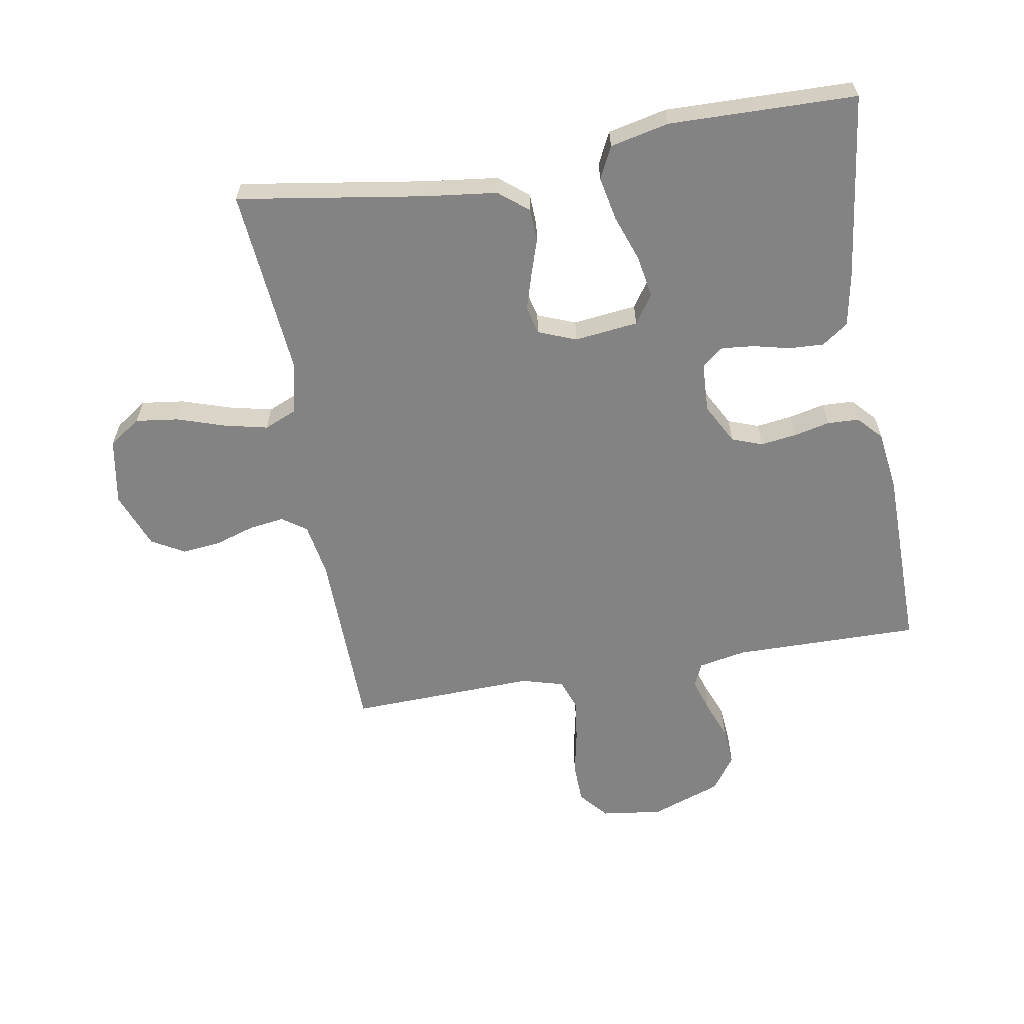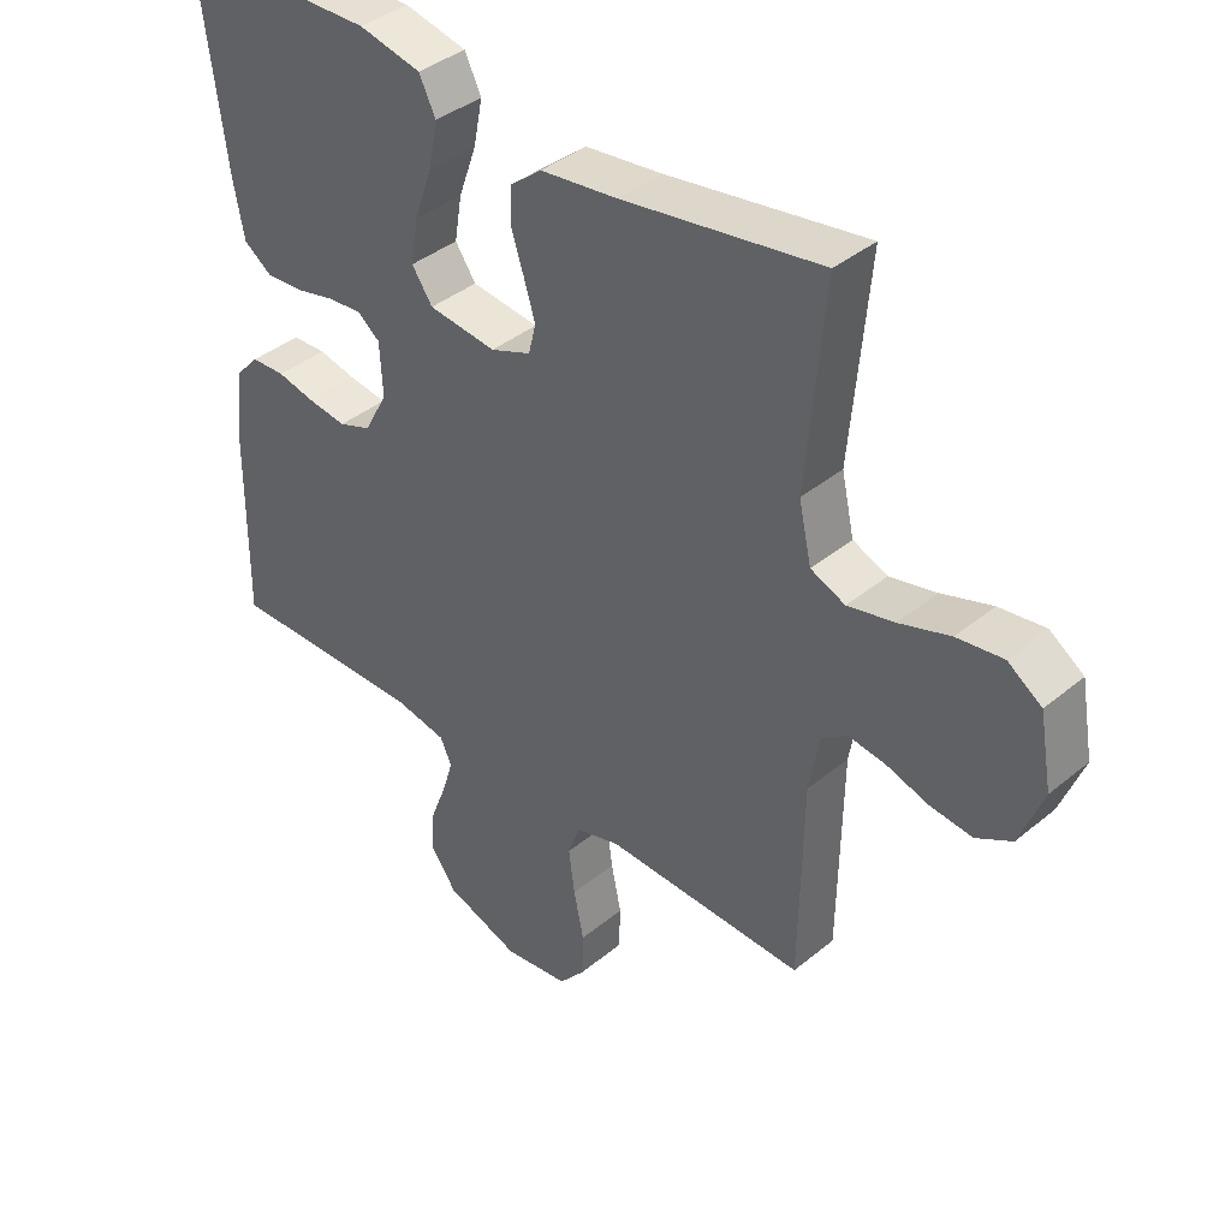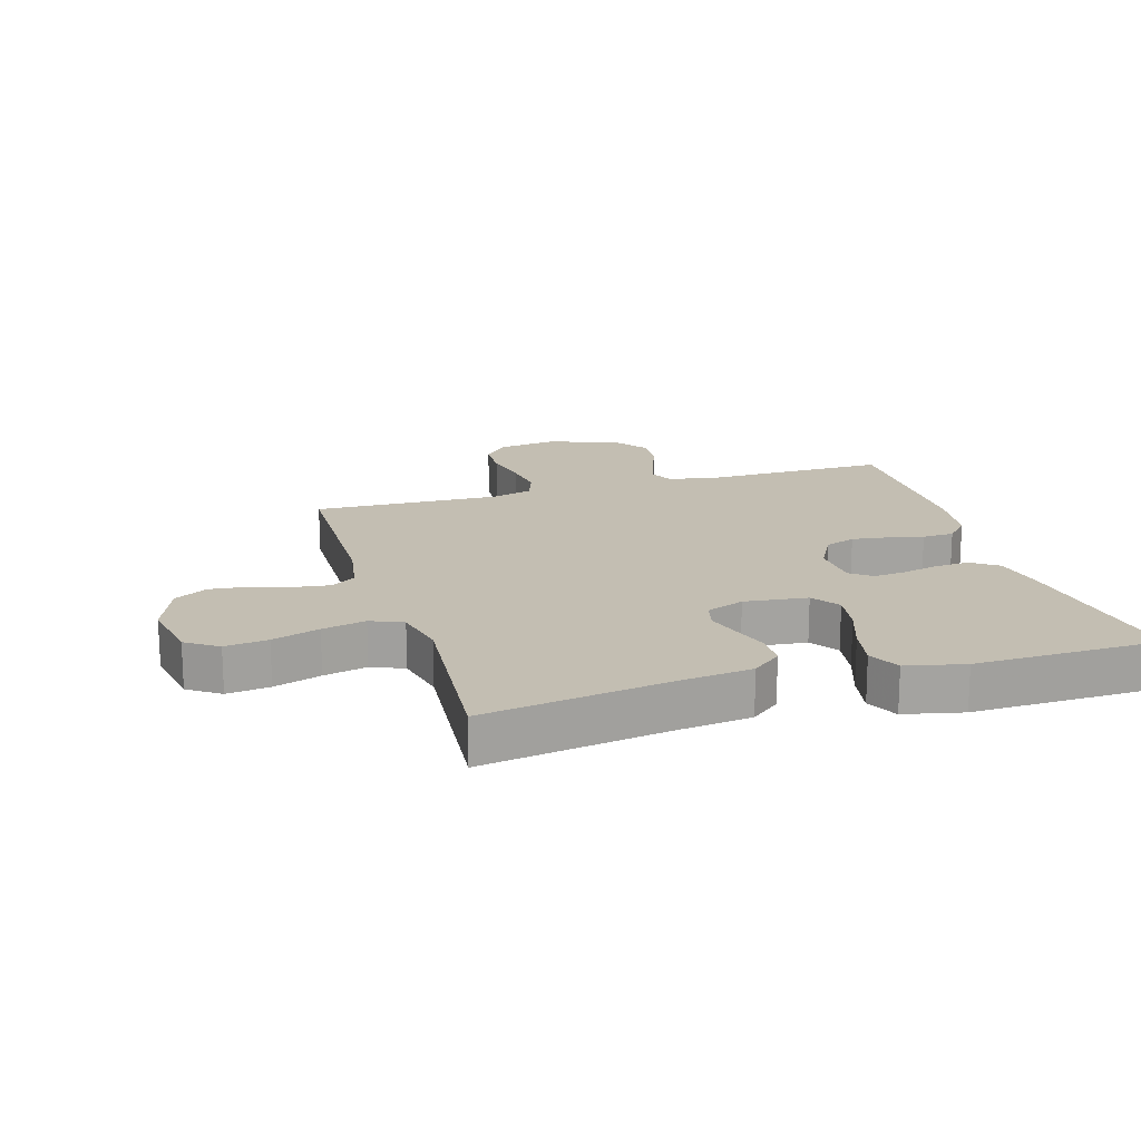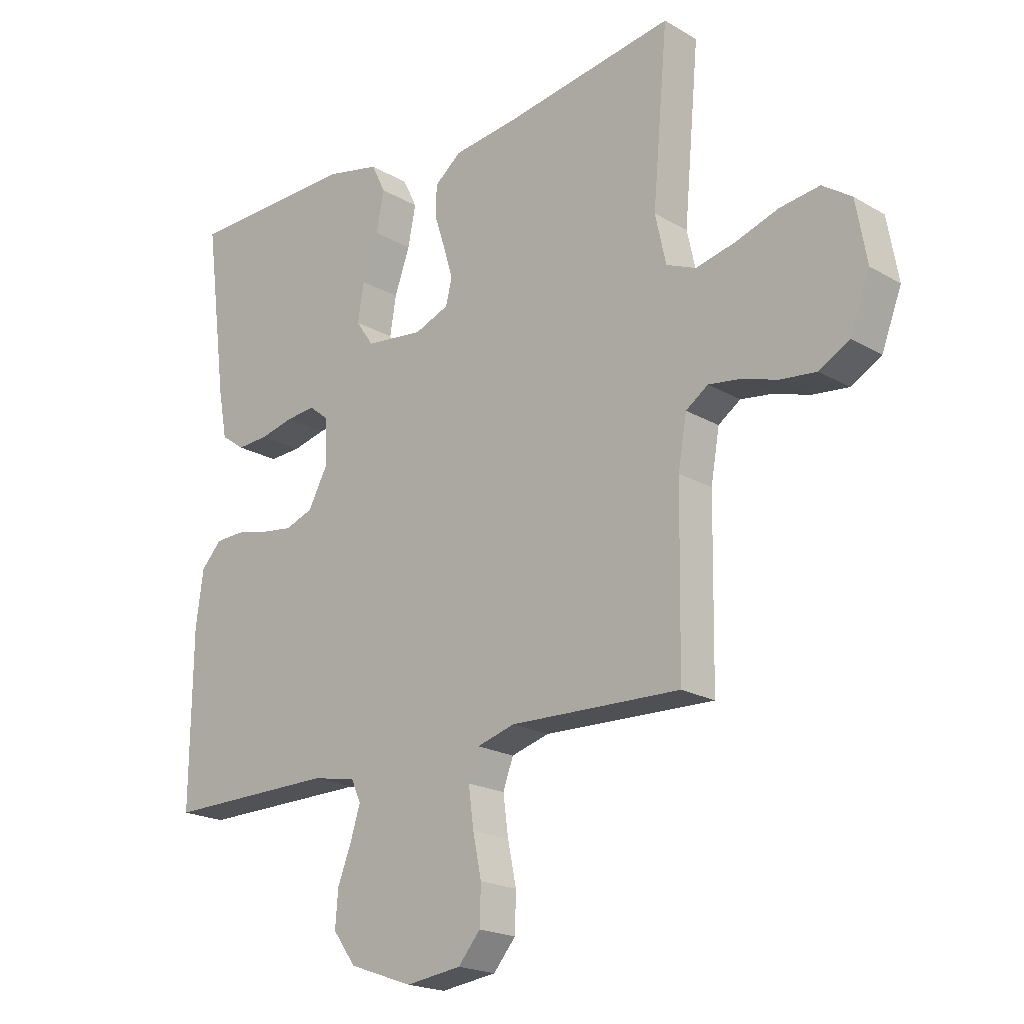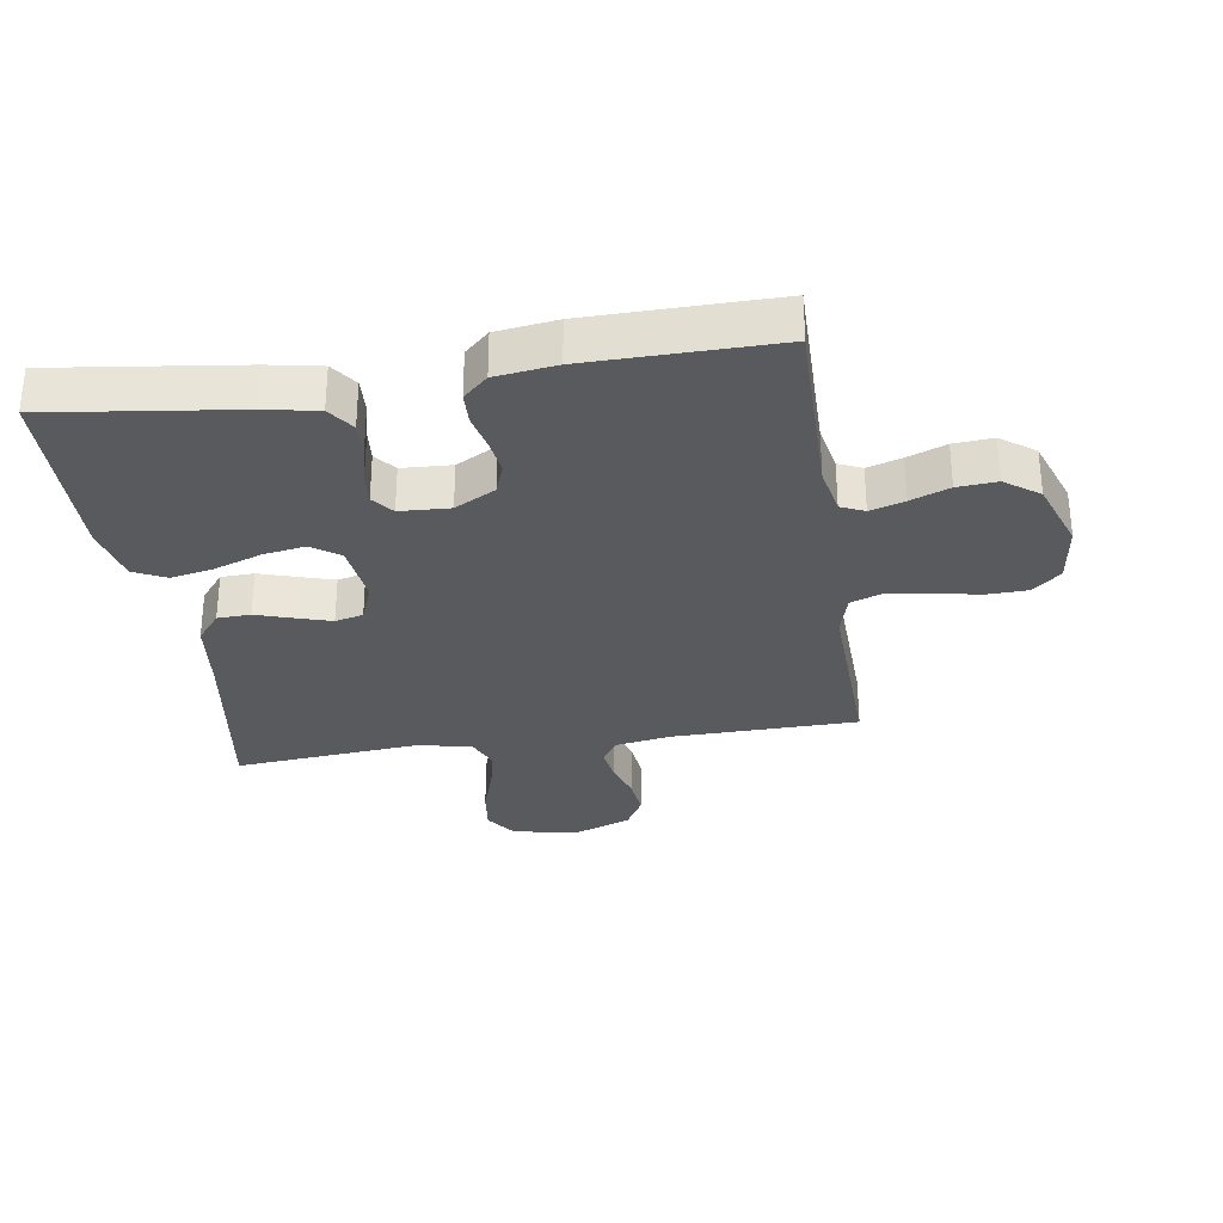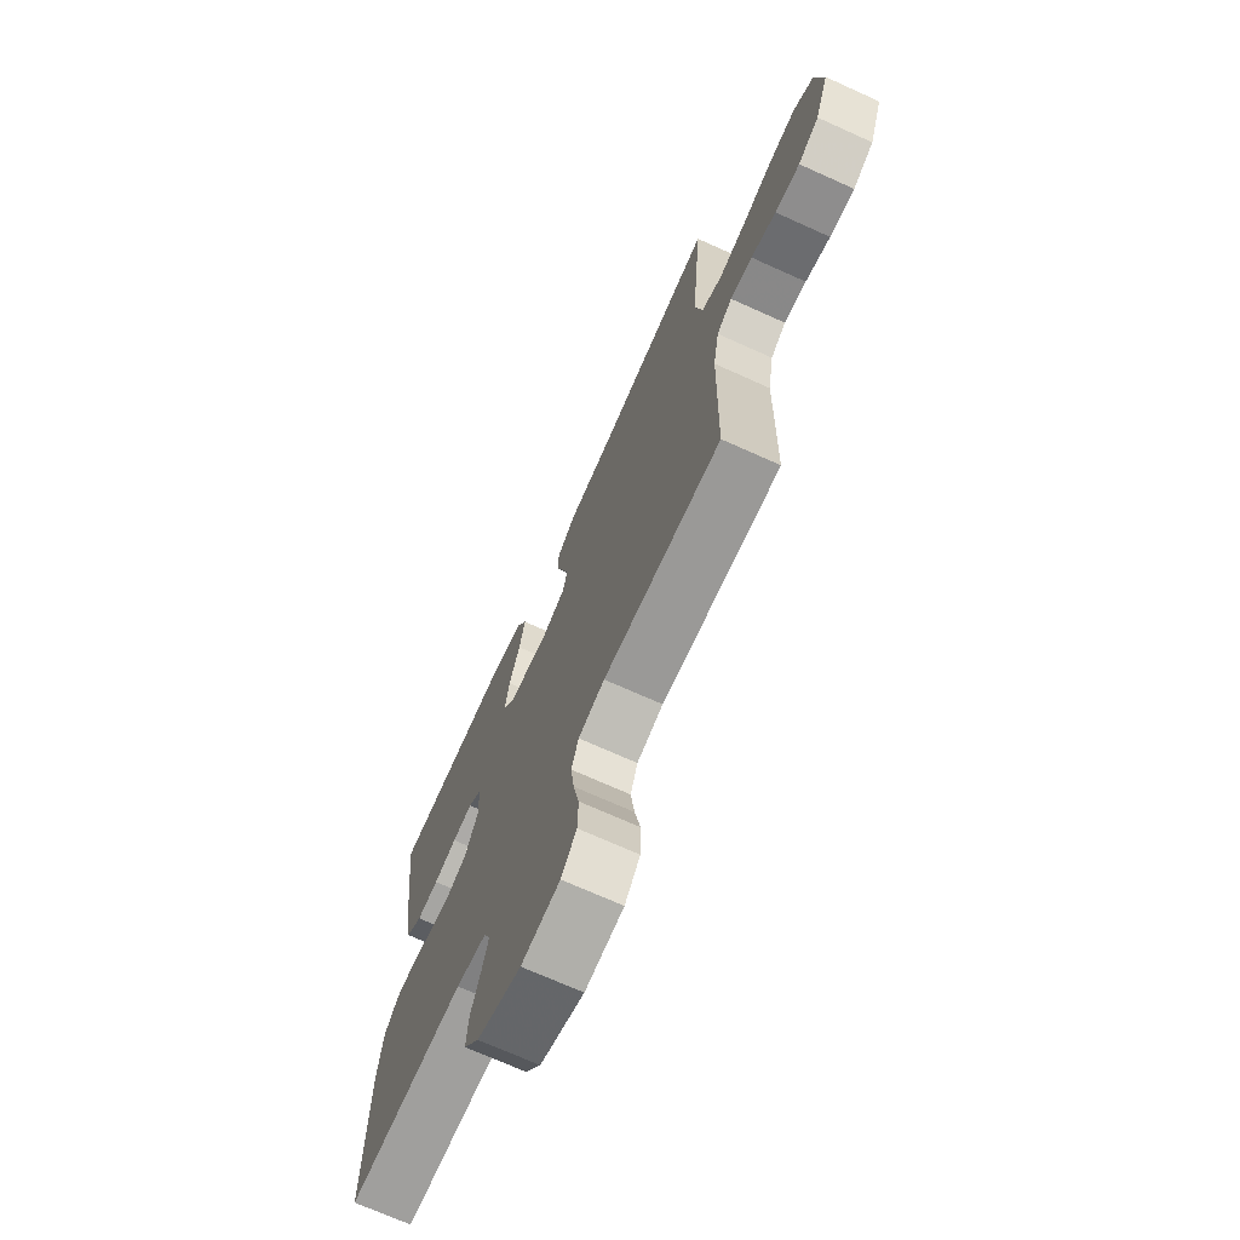
<metadata>
{"format":"obj","ext":"obj","renderer":"f3d","projection":"perspective","resolution":1024,"background":"white","views":[{"elev":-61.1,"azim":9.8,"up":"+Y"},{"elev":39.3,"azim":-135.7,"up":"+Z"},{"elev":17.5,"azim":-16.8,"up":"+Y"},{"elev":-20.2,"azim":-136.7,"up":"+Z"},{"elev":-30.5,"azim":98.7,"up":"+Y"},{"elev":-70.8,"azim":-114.3,"up":"+Z"}]}
</metadata>
<code>
v 0.5 0.07 0.5
v 0.461 0.07 0.2
v 0.445 0.07 0.115
v 0.403 0.07 0.085
v 0.347 0.07 0.088
v 0.288 0.07 0.102
v 0.236 0.07 0.107
v 0.202 0.07 0.08
v 0.198 0.07 0
v 0.233 0.07 -0.065
v 0.282 0.07 -0.083
v 0.34 0.07 -0.075
v 0.397 0.07 -0.062
v 0.448 0.07 -0.064
v 0.484 0.07 -0.103
v 0.497 0.07 -0.2
v 0.5 0.07 -0.5
v 0.2 0.07 -0.497
v 0.123 0.07 -0.512
v 0.106 0.07 -0.55
v 0.123 0.07 -0.605
v 0.147 0.07 -0.667
v 0.152 0.07 -0.73
v 0.112 0.07 -0.785
v 0 0.07 -0.825
v -0.098 0.07 -0.812
v -0.137 0.07 -0.766
v -0.139 0.07 -0.7
v -0.124 0.07 -0.627
v -0.115 0.07 -0.559
v -0.133 0.07 -0.509
v -0.2 0.07 -0.49
v -0.5 0.07 -0.5
v -0.505 0.07 -0.2
v -0.52 0.07 -0.113
v -0.559 0.07 -0.086
v -0.615 0.07 -0.094
v -0.678 0.07 -0.114
v -0.741 0.07 -0.121
v -0.794 0.07 -0.091
v -0.829 0.07 0
v -0.81 0.07 0.107
v -0.759 0.07 0.142
v -0.69 0.07 0.133
v -0.614 0.07 0.108
v -0.544 0.07 0.092
v -0.492 0.07 0.114
v -0.473 0.07 0.2
v -0.5 0.07 0.5
v -0.2 0.07 0.453
v -0.085 0.07 0.439
v -0.038 0.07 0.401
v -0.036 0.07 0.348
v -0.055 0.07 0.289
v -0.072 0.07 0.233
v -0.061 0.07 0.188
v 0 0.07 0.164
v 0.102 0.07 0.176
v 0.133 0.07 0.221
v 0.122 0.07 0.288
v 0.095 0.07 0.364
v 0.081 0.07 0.434
v 0.106 0.07 0.485
v 0.2 0.07 0.506
v 0.5 0 0.5
v 0.461 0 0.2
v 0.445 0 0.115
v 0.403 0 0.085
v 0.347 0 0.088
v 0.288 0 0.102
v 0.236 0 0.107
v 0.202 0 0.08
v 0.198 0 0
v 0.233 0 -0.065
v 0.282 0 -0.083
v 0.34 0 -0.075
v 0.397 0 -0.062
v 0.448 0 -0.064
v 0.484 0 -0.103
v 0.497 0 -0.2
v 0.5 0 -0.5
v 0.2 0 -0.497
v 0.123 0 -0.512
v 0.106 0 -0.55
v 0.123 0 -0.605
v 0.147 0 -0.667
v 0.152 0 -0.73
v 0.112 0 -0.785
v 0 0 -0.825
v -0.098 0 -0.812
v -0.137 0 -0.766
v -0.139 0 -0.7
v -0.124 0 -0.627
v -0.115 0 -0.559
v -0.133 0 -0.509
v -0.2 0 -0.49
v -0.5 0 -0.5
v -0.505 0 -0.2
v -0.52 0 -0.113
v -0.559 0 -0.086
v -0.615 0 -0.094
v -0.678 0 -0.114
v -0.741 0 -0.121
v -0.794 0 -0.091
v -0.829 0 0
v -0.81 0 0.107
v -0.759 0 0.142
v -0.69 0 0.133
v -0.614 0 0.108
v -0.544 0 0.092
v -0.492 0 0.114
v -0.473 0 0.2
v -0.5 0 0.5
v -0.2 0 0.453
v -0.085 0 0.439
v -0.038 0 0.401
v -0.036 0 0.348
v -0.055 0 0.289
v -0.072 0 0.233
v -0.061 0 0.188
v 0 0 0.164
v 0.102 0 0.176
v 0.133 0 0.221
v 0.122 0 0.288
v 0.095 0 0.364
v 0.081 0 0.434
v 0.106 0 0.485
v 0.2 0 0.506
f 4 5 6
f 3 4 6
f 2 3 6
f 1 2 6
f 64 1 6
f 63 64 6
f 62 63 6
f 61 62 6
f 60 61 6
f 59 60 6 7
f 58 59 7 8
f 57 58 8 9
f 56 57 9 10
f 52 53 54
f 51 52 54
f 50 51 54
f 50 54 55
f 49 50 55
f 48 49 55
f 47 48 55 56
f 43 44 45
f 42 43 45
f 41 42 45
f 40 41 45
f 39 40 45
f 38 39 45
f 37 38 45
f 36 37 45 46
f 47 56 10
f 46 47 10
f 36 46 10
f 35 36 10
f 27 28 29
f 26 27 29
f 25 26 29
f 24 25 29
f 23 24 29
f 22 23 29
f 21 22 29
f 20 21 29 30
f 19 20 30 31
f 16 17 18
f 15 16 18
f 14 15 18
f 13 14 18
f 12 13 18
f 19 31 32
f 18 19 32
f 12 18 32
f 11 12 32
f 10 11 32
f 35 10 32
f 34 35 32
f 32 33 34
f 70 69 68
f 70 68 67
f 70 67 66
f 70 66 65
f 70 65 128
f 70 128 127
f 70 127 126
f 70 126 125
f 70 125 124
f 71 70 124 123
f 72 71 123 122
f 73 72 122 121
f 74 73 121 120
f 118 117 116
f 118 116 115
f 118 115 114
f 119 118 114
f 119 114 113
f 119 113 112
f 120 119 112 111
f 109 108 107
f 109 107 106
f 109 106 105
f 109 105 104
f 109 104 103
f 109 103 102
f 109 102 101
f 110 109 101 100
f 74 120 111
f 74 111 110
f 74 110 100
f 74 100 99
f 93 92 91
f 93 91 90
f 93 90 89
f 93 89 88
f 93 88 87
f 93 87 86
f 93 86 85
f 94 93 85 84
f 95 94 84 83
f 82 81 80
f 82 80 79
f 82 79 78
f 82 78 77
f 82 77 76
f 96 95 83
f 96 83 82
f 96 82 76
f 96 76 75
f 96 75 74
f 96 74 99
f 96 99 98
f 98 97 96
f 1 65 66 2
f 2 66 67 3
f 3 67 68 4
f 4 68 69 5
f 5 69 70 6
f 6 70 71 7
f 7 71 72 8
f 8 72 73 9
f 9 73 74 10
f 10 74 75 11
f 11 75 76 12
f 12 76 77 13
f 13 77 78 14
f 14 78 79 15
f 15 79 80 16
f 16 80 81 17
f 17 81 82 18
f 18 82 83 19
f 19 83 84 20
f 20 84 85 21
f 21 85 86 22
f 22 86 87 23
f 23 87 88 24
f 24 88 89 25
f 25 89 90 26
f 26 90 91 27
f 27 91 92 28
f 28 92 93 29
f 29 93 94 30
f 30 94 95 31
f 31 95 96 32
f 32 96 97 33
f 33 97 98 34
f 34 98 99 35
f 35 99 100 36
f 36 100 101 37
f 37 101 102 38
f 38 102 103 39
f 39 103 104 40
f 40 104 105 41
f 41 105 106 42
f 42 106 107 43
f 43 107 108 44
f 44 108 109 45
f 45 109 110 46
f 46 110 111 47
f 47 111 112 48
f 48 112 113 49
f 49 113 114 50
f 50 114 115 51
f 51 115 116 52
f 52 116 117 53
f 53 117 118 54
f 54 118 119 55
f 55 119 120 56
f 56 120 121 57
f 57 121 122 58
f 58 122 123 59
f 59 123 124 60
f 60 124 125 61
f 61 125 126 62
f 62 126 127 63
f 63 127 128 64
f 64 128 65 1

</code>
